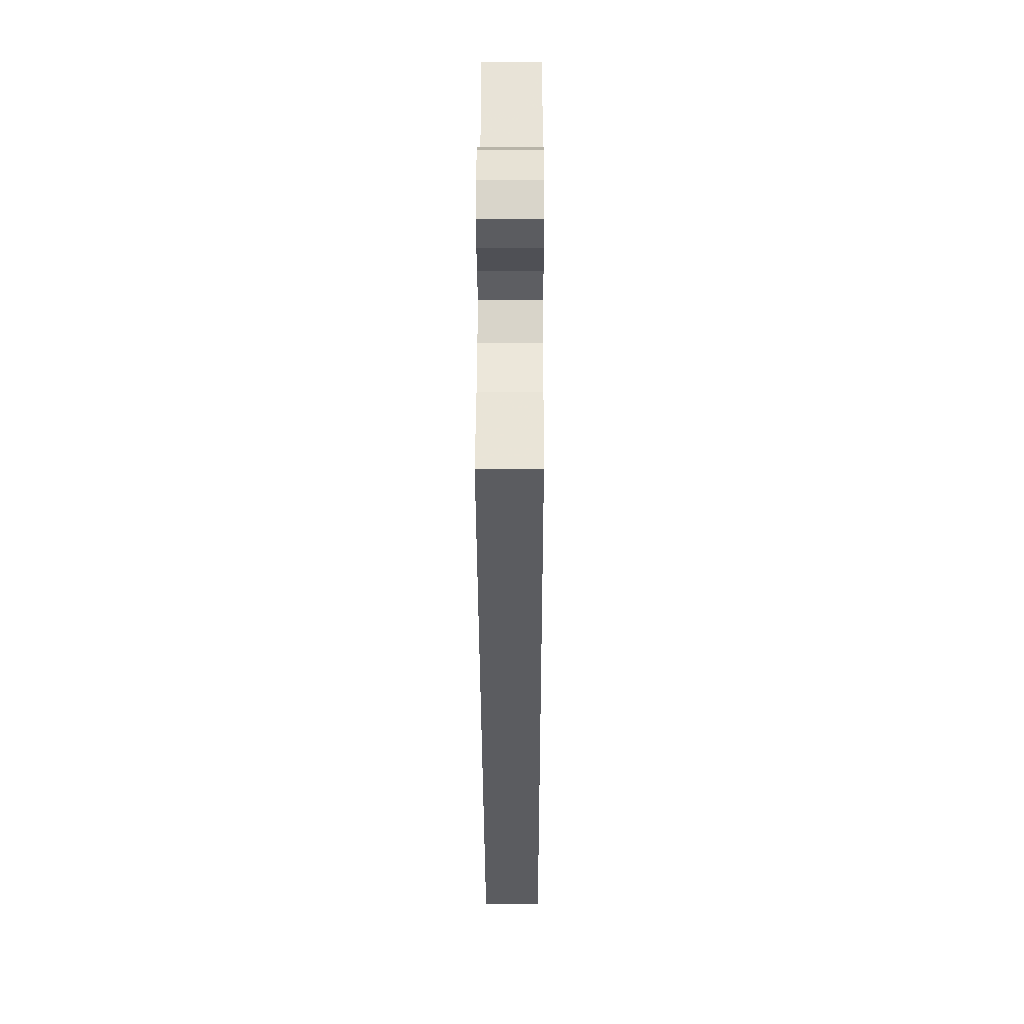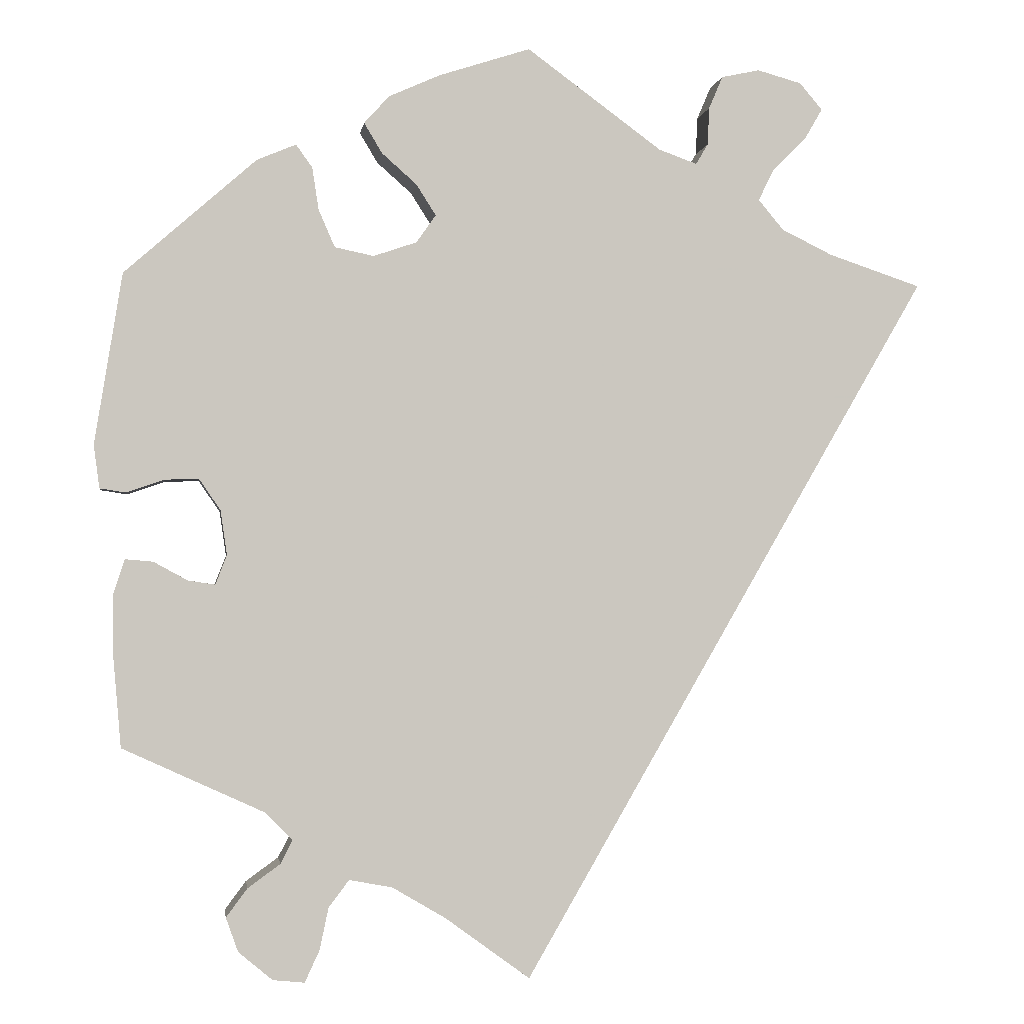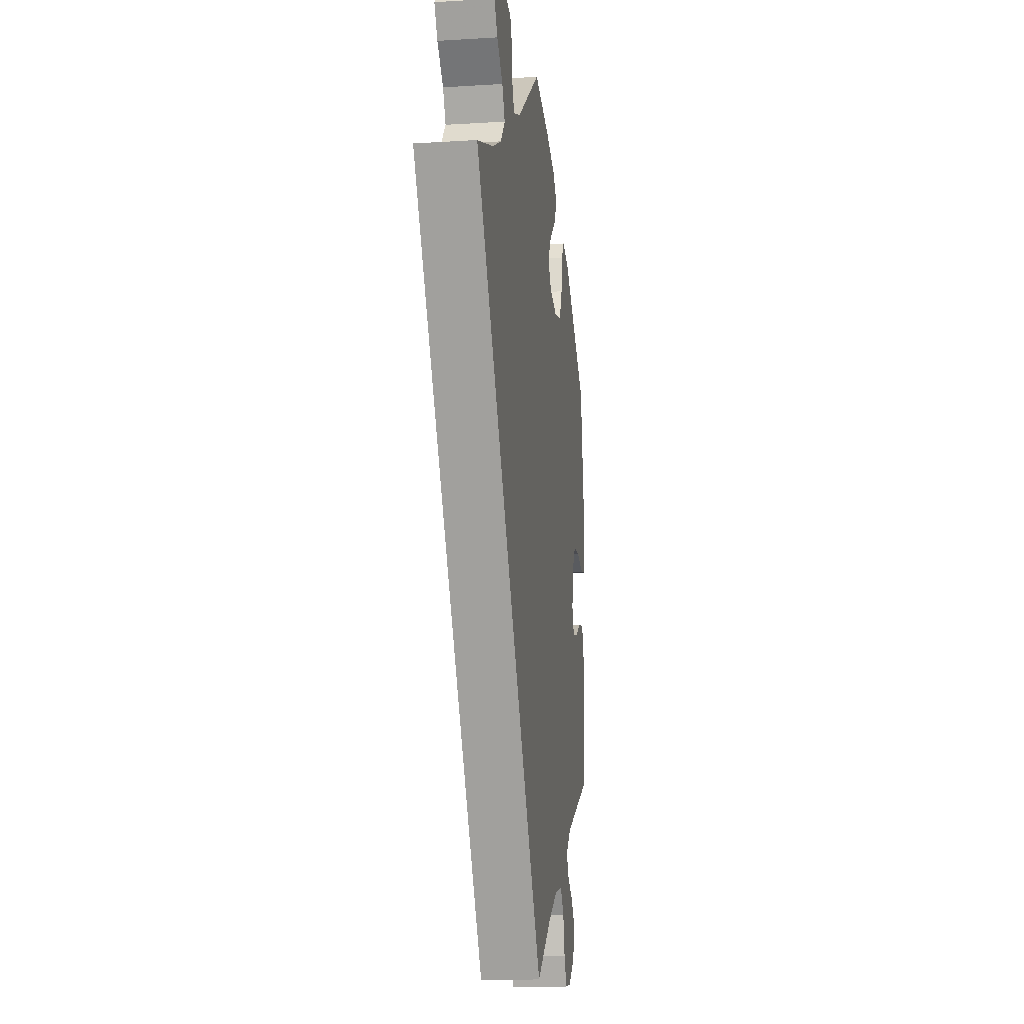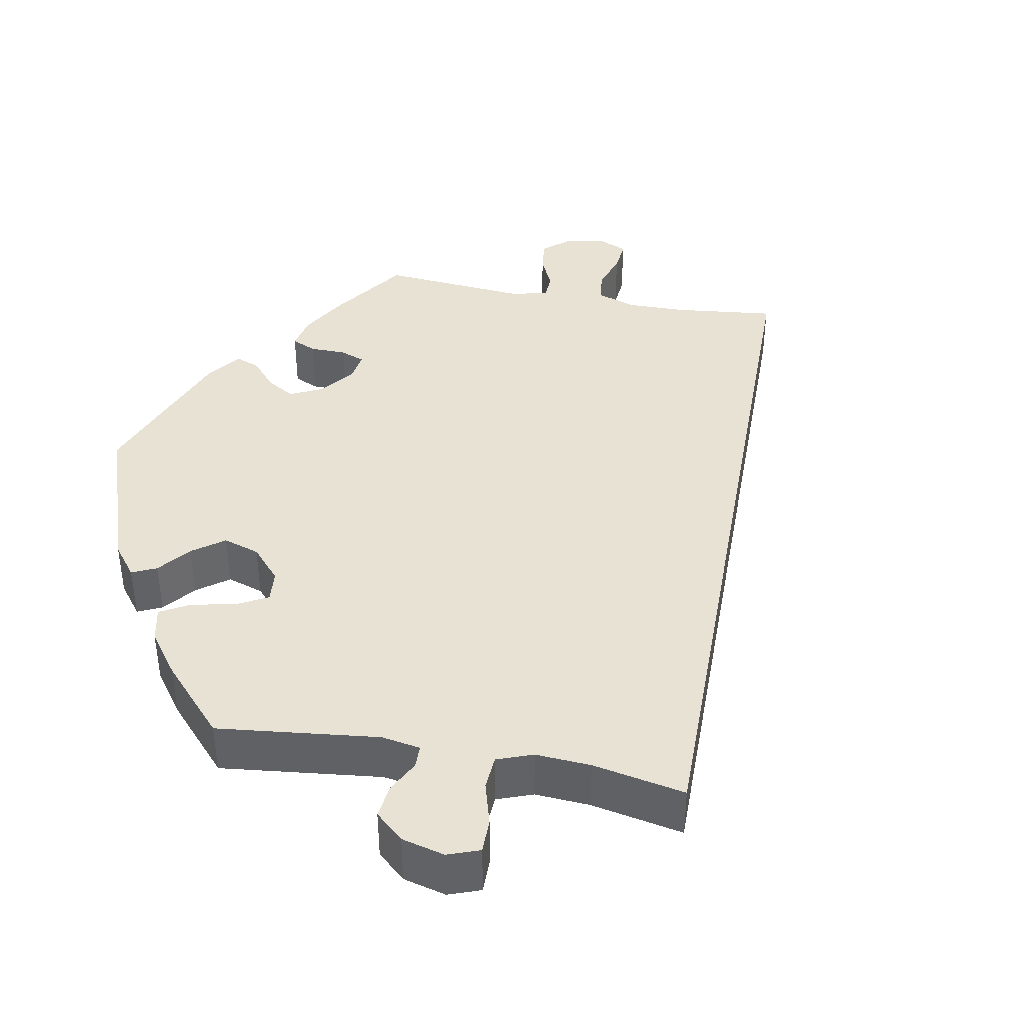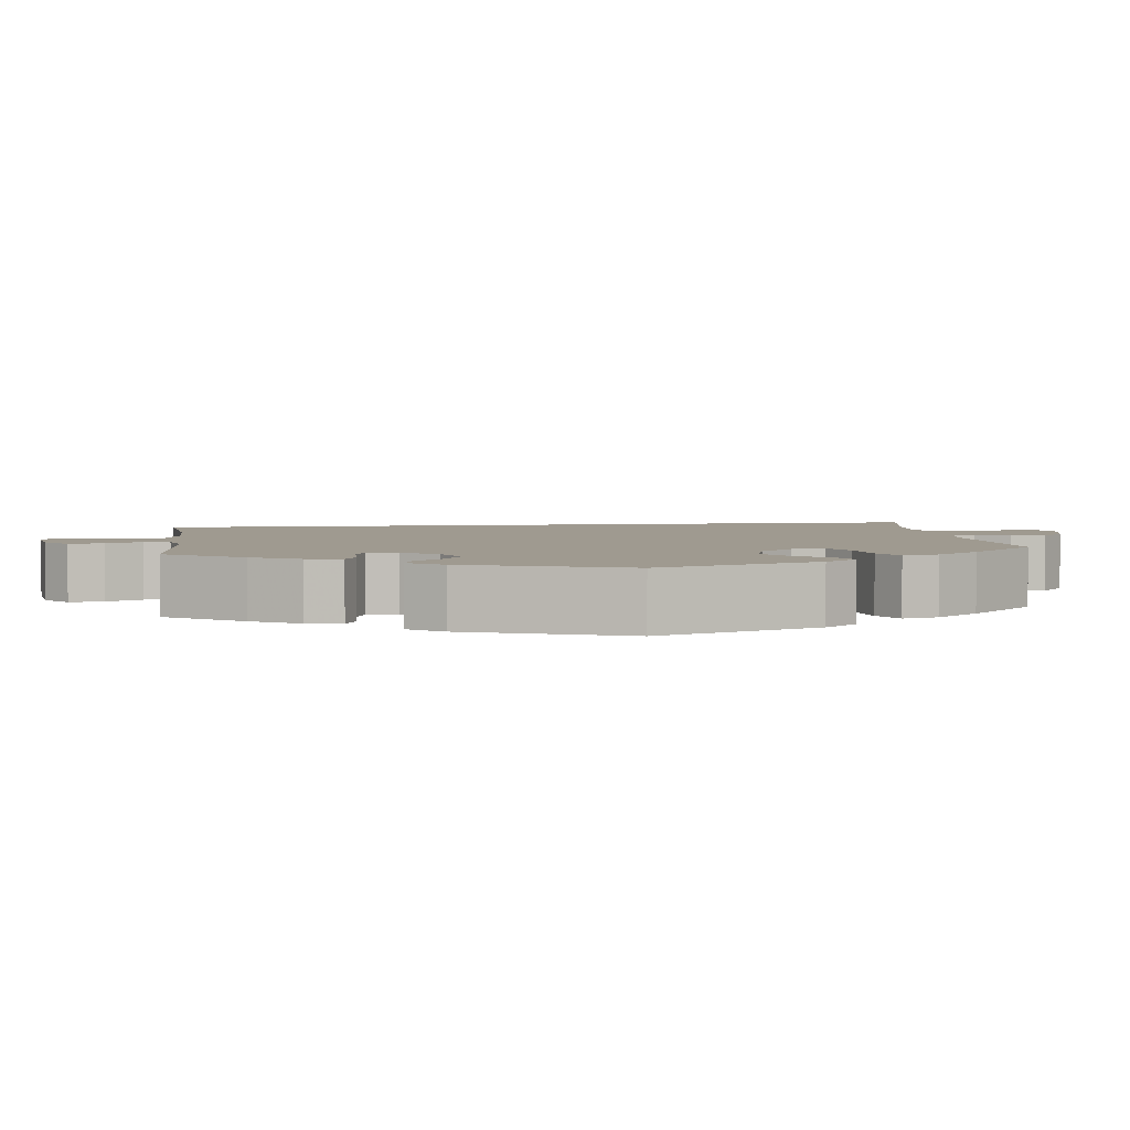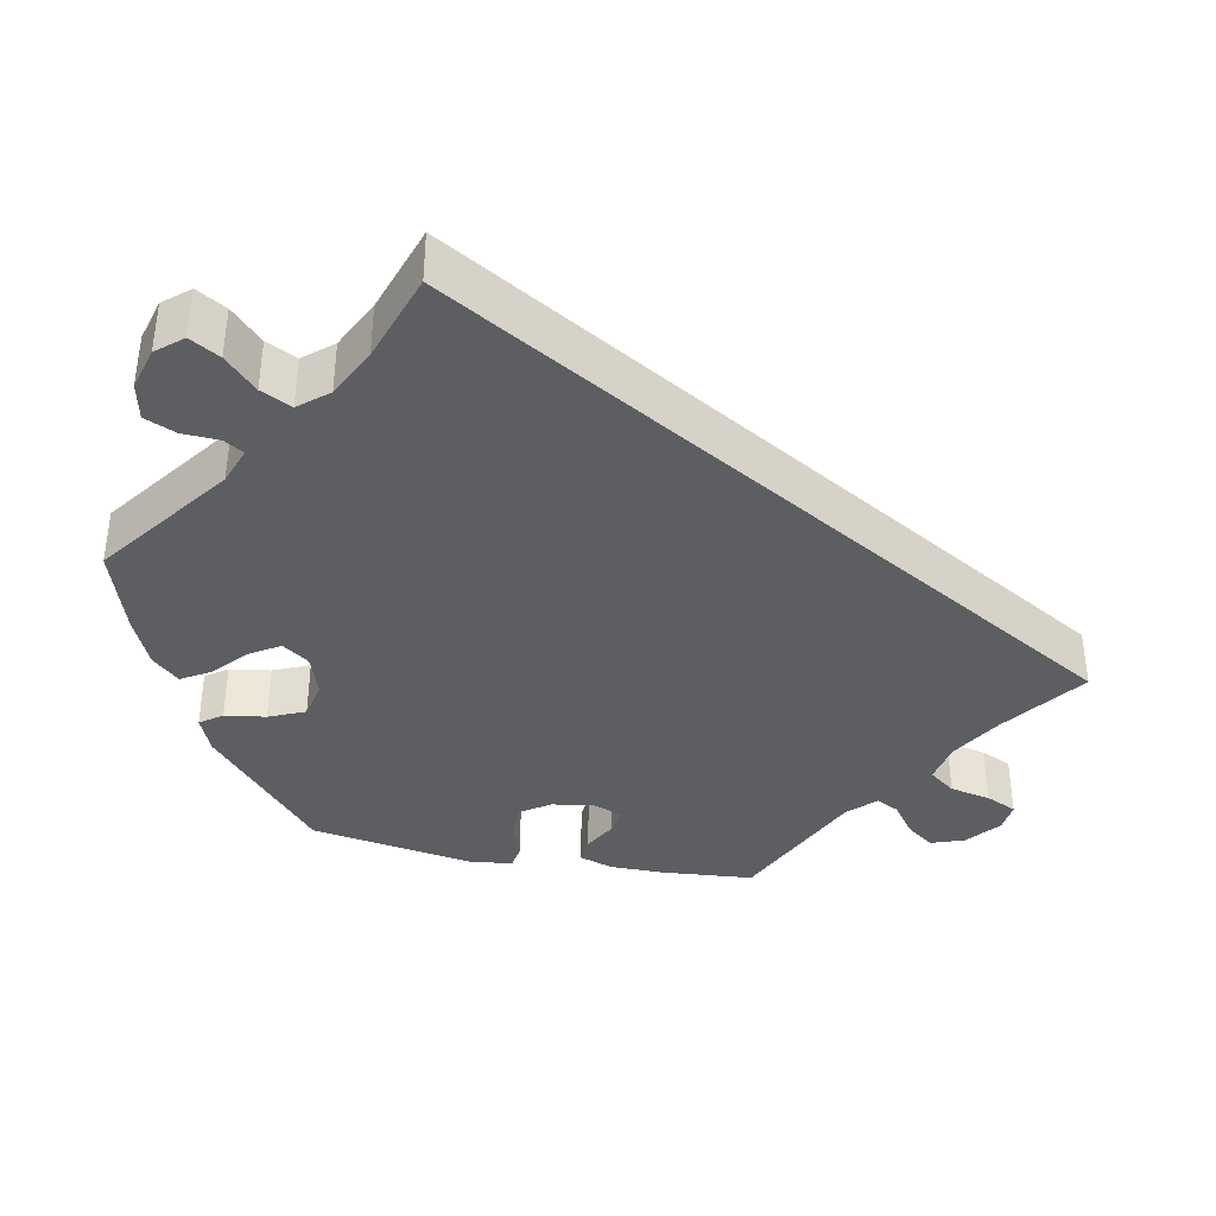
<metadata>
{"format":"obj","ext":"obj","renderer":"f3d","projection":"perspective","resolution":1024,"background":"white","views":[{"elev":25.0,"azim":90.3,"up":"+Z"},{"elev":-1.5,"azim":-7.9,"up":"+Z"},{"elev":-13.2,"azim":98.0,"up":"+Z"},{"elev":40.0,"azim":40.5,"up":"+Y"},{"elev":3.9,"azim":-67.7,"up":"+Y"},{"elev":-38.2,"azim":78.7,"up":"+Y"}]}
</metadata>
<code>
v -0.104 0.07 -0.502
v -0.17 0.07 -0.463
v -0.223 0.07 -0.453
v -0.248 0.07 -0.486
v -0.259 0.07 -0.538
v -0.277 0.07 -0.577
v -0.316 0.07 -0.573
v -0.358 0.07 -0.538
v -0.373 0.07 -0.496
v -0.347 0.07 -0.461
v -0.307 0.07 -0.432
v -0.292 0.07 -0.403
v -0.326 0.07 -0.369
v -0.5 0.07 -0.289
v -0.51 0.07 -0.172
v -0.51 0.07 -0.103
v -0.496 0.07 -0.06
v -0.462 0.07 -0.063
v -0.42 0.07 -0.086
v -0.387 0.07 -0.091
v -0.373 0.07 -0.055
v -0.381 0.07 0
v -0.407 0.07 0.038
v -0.449 0.07 0.037
v -0.495 0.07 0.021
v -0.527 0.07 0.026
v -0.534 0.07 0.079
v -0.5 0.07 0.289
v -0.338 0.07 0.431
v -0.29 0.07 0.451
v -0.27 0.07 0.423
v -0.262 0.07 0.371
v -0.242 0.07 0.325
v -0.194 0.07 0.315
v -0.141 0.07 0.333
v -0.117 0.07 0.367
v -0.141 0.07 0.405
v -0.184 0.07 0.443
v -0.206 0.07 0.48
v -0.175 0.07 0.514
v -0.112 0.07 0.542
v 0 0.07 0.578
v 0.166 0.07 0.456
v 0.213 0.07 0.439
v 0.228 0.07 0.464
v 0.23 0.07 0.51
v 0.247 0.07 0.55
v 0.294 0.07 0.56
v 0.348 0.07 0.545
v 0.376 0.07 0.512
v 0.354 0.07 0.474
v 0.313 0.07 0.434
v 0.294 0.07 0.395
v 0.325 0.07 0.358
v 0.388 0.07 0.327
v 0.501 0.07 0.289
v 0 0.07 -0.578
v -0.104 0 -0.502
v -0.17 0 -0.463
v -0.223 0 -0.453
v -0.248 0 -0.486
v -0.259 0 -0.538
v -0.277 0 -0.577
v -0.316 0 -0.573
v -0.358 0 -0.538
v -0.373 0 -0.496
v -0.347 0 -0.461
v -0.307 0 -0.432
v -0.292 0 -0.403
v -0.326 0 -0.369
v -0.5 0 -0.289
v -0.51 0 -0.172
v -0.51 0 -0.103
v -0.496 0 -0.06
v -0.462 0 -0.063
v -0.42 0 -0.086
v -0.387 0 -0.091
v -0.373 0 -0.055
v -0.381 0 0
v -0.407 0 0.038
v -0.449 0 0.037
v -0.495 0 0.021
v -0.527 0 0.026
v -0.534 0 0.079
v -0.5 0 0.289
v -0.338 0 0.431
v -0.29 0 0.451
v -0.27 0 0.423
v -0.262 0 0.371
v -0.242 0 0.325
v -0.194 0 0.315
v -0.141 0 0.333
v -0.117 0 0.367
v -0.141 0 0.405
v -0.184 0 0.443
v -0.206 0 0.48
v -0.175 0 0.514
v -0.112 0 0.542
v 0 0 0.578
v 0.166 0 0.456
v 0.213 0 0.439
v 0.228 0 0.464
v 0.23 0 0.51
v 0.247 0 0.55
v 0.294 0 0.56
v 0.348 0 0.545
v 0.376 0 0.512
v 0.354 0 0.474
v 0.313 0 0.434
v 0.294 0 0.395
v 0.325 0 0.358
v 0.388 0 0.327
v 0.501 0 0.289
v 0 0 -0.578
f 55 56 57 1
f 54 55 1 2
f 53 54 2 3
f 52 53 3 4
f 49 50 51 52
f 49 52 4
f 48 49 4
f 45 46 47 48
f 44 45 48 4
f 43 44 4
f 42 43 4
f 37 38 39 40
f 36 37 40 41
f 29 30 31 32
f 29 32 33
f 28 29 33
f 27 28 33 34
f 24 25 26 27
f 23 24 27 34
f 16 17 18 19
f 16 19 20
f 13 14 15 16
f 12 13 16 20
f 8 9 10 11
f 8 11 12
f 7 8 12
f 4 5 6 7
f 4 7 12
f 36 41 42
f 36 42 4 12
f 35 36 12 20
f 22 23 34 35
f 21 22 35
f 20 21 35
f 58 114 113 112
f 59 58 112 111
f 60 59 111 110
f 61 60 110 109
f 109 108 107 106
f 61 109 106
f 61 106 105
f 105 104 103 102
f 61 105 102 101
f 61 101 100
f 61 100 99
f 97 96 95 94
f 98 97 94 93
f 89 88 87 86
f 90 89 86
f 90 86 85
f 91 90 85 84
f 84 83 82 81
f 91 84 81 80
f 76 75 74 73
f 77 76 73
f 73 72 71 70
f 77 73 70 69
f 68 67 66 65
f 69 68 65
f 69 65 64
f 64 63 62 61
f 69 64 61
f 99 98 93
f 69 61 99 93
f 77 69 93 92
f 92 91 80 79
f 92 79 78
f 92 78 77
f 1 58 59 2
f 2 59 60 3
f 3 60 61 4
f 4 61 62 5
f 5 62 63 6
f 6 63 64 7
f 7 64 65 8
f 8 65 66 9
f 9 66 67 10
f 10 67 68 11
f 11 68 69 12
f 12 69 70 13
f 13 70 71 14
f 14 71 72 15
f 15 72 73 16
f 16 73 74 17
f 17 74 75 18
f 18 75 76 19
f 19 76 77 20
f 20 77 78 21
f 21 78 79 22
f 22 79 80 23
f 23 80 81 24
f 24 81 82 25
f 25 82 83 26
f 26 83 84 27
f 27 84 85 28
f 28 85 86 29
f 29 86 87 30
f 30 87 88 31
f 31 88 89 32
f 32 89 90 33
f 33 90 91 34
f 34 91 92 35
f 35 92 93 36
f 36 93 94 37
f 37 94 95 38
f 38 95 96 39
f 39 96 97 40
f 40 97 98 41
f 41 98 99 42
f 42 99 100 43
f 43 100 101 44
f 44 101 102 45
f 45 102 103 46
f 46 103 104 47
f 47 104 105 48
f 48 105 106 49
f 49 106 107 50
f 50 107 108 51
f 51 108 109 52
f 52 109 110 53
f 53 110 111 54
f 54 111 112 55
f 55 112 113 56
f 56 113 114 57
f 57 114 58 1

</code>
